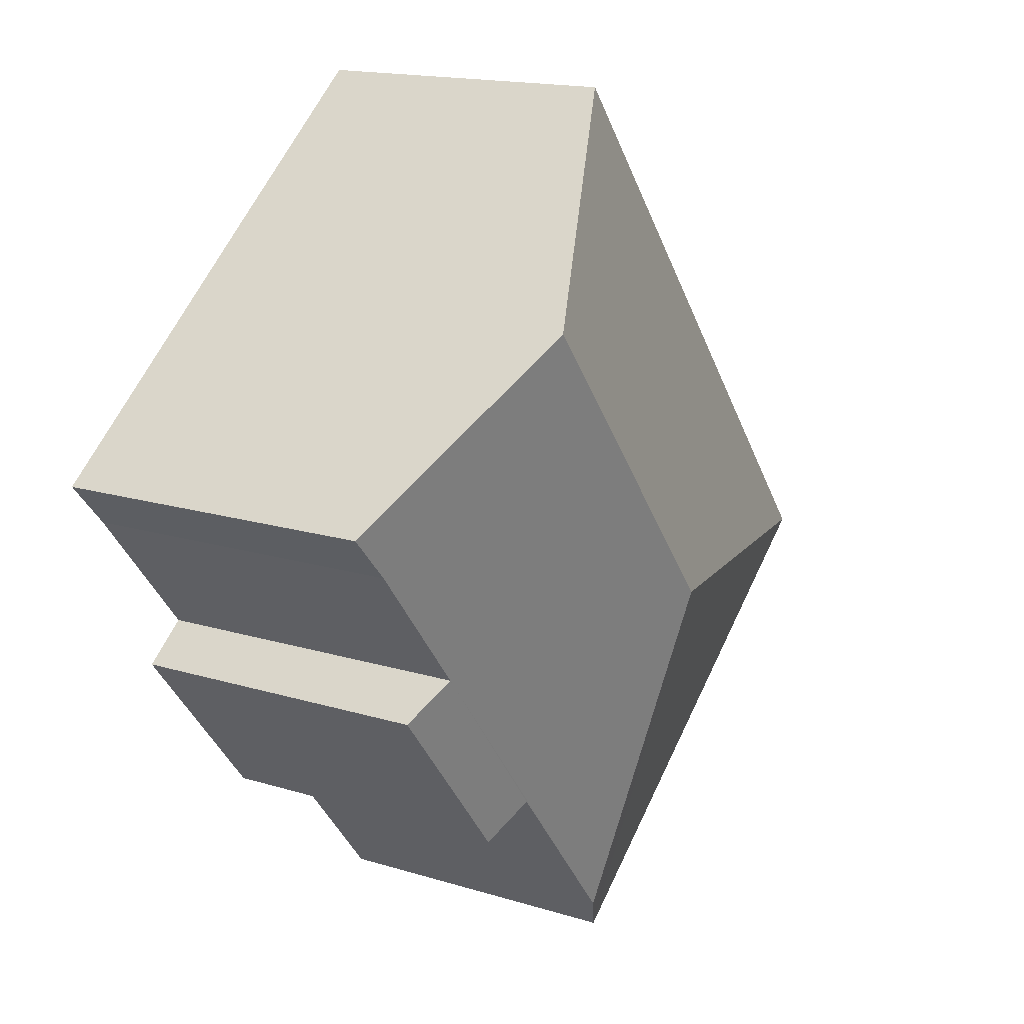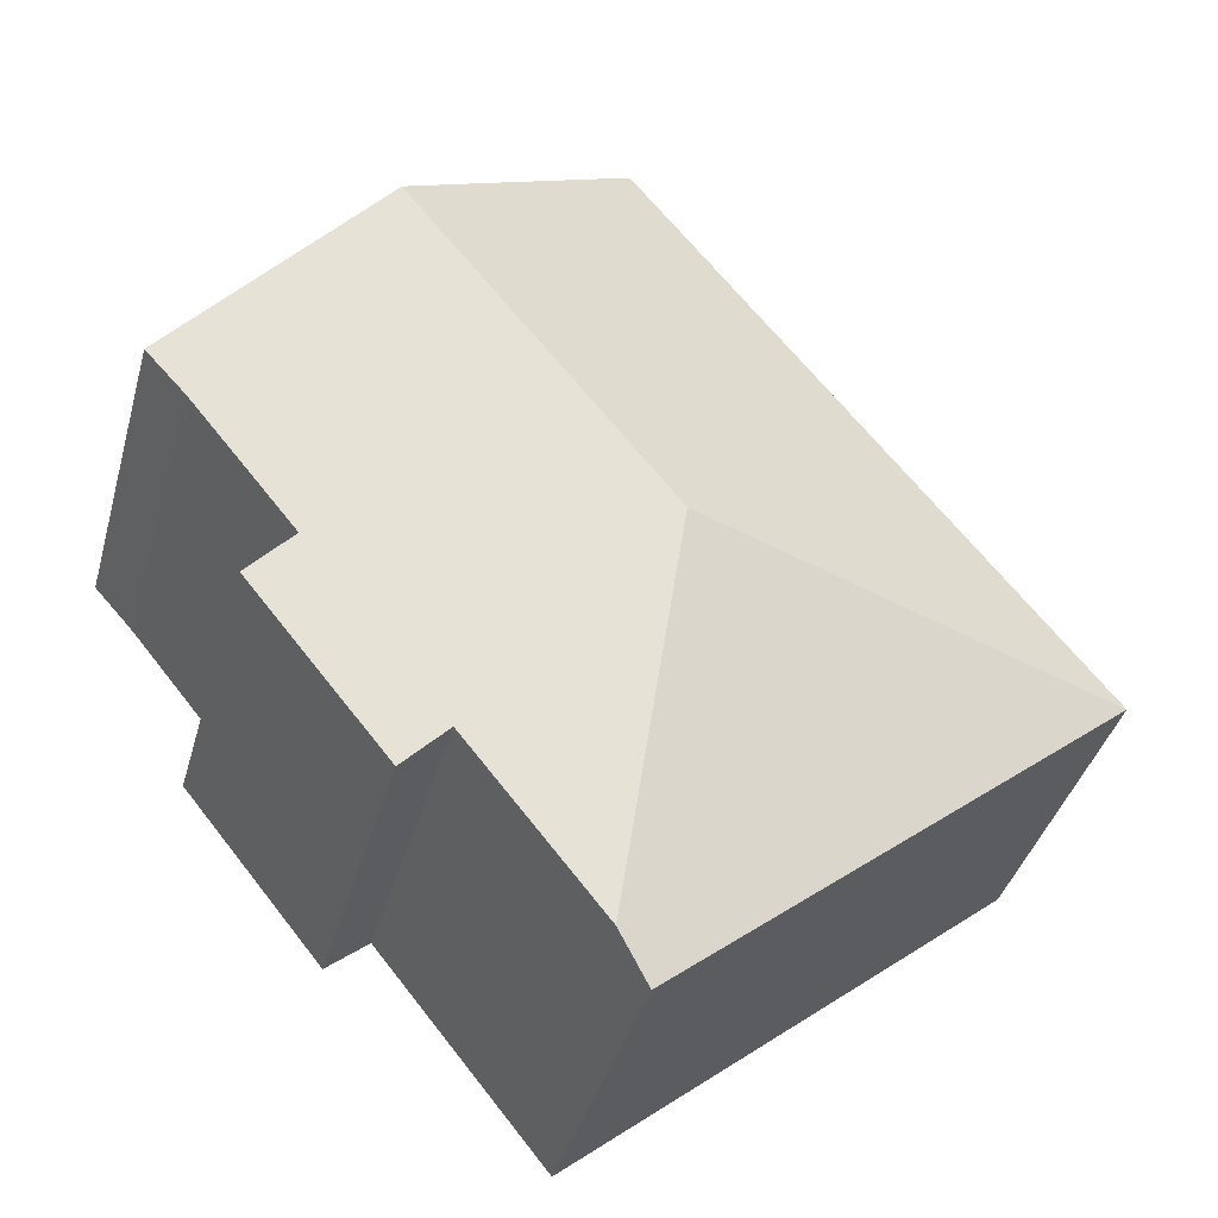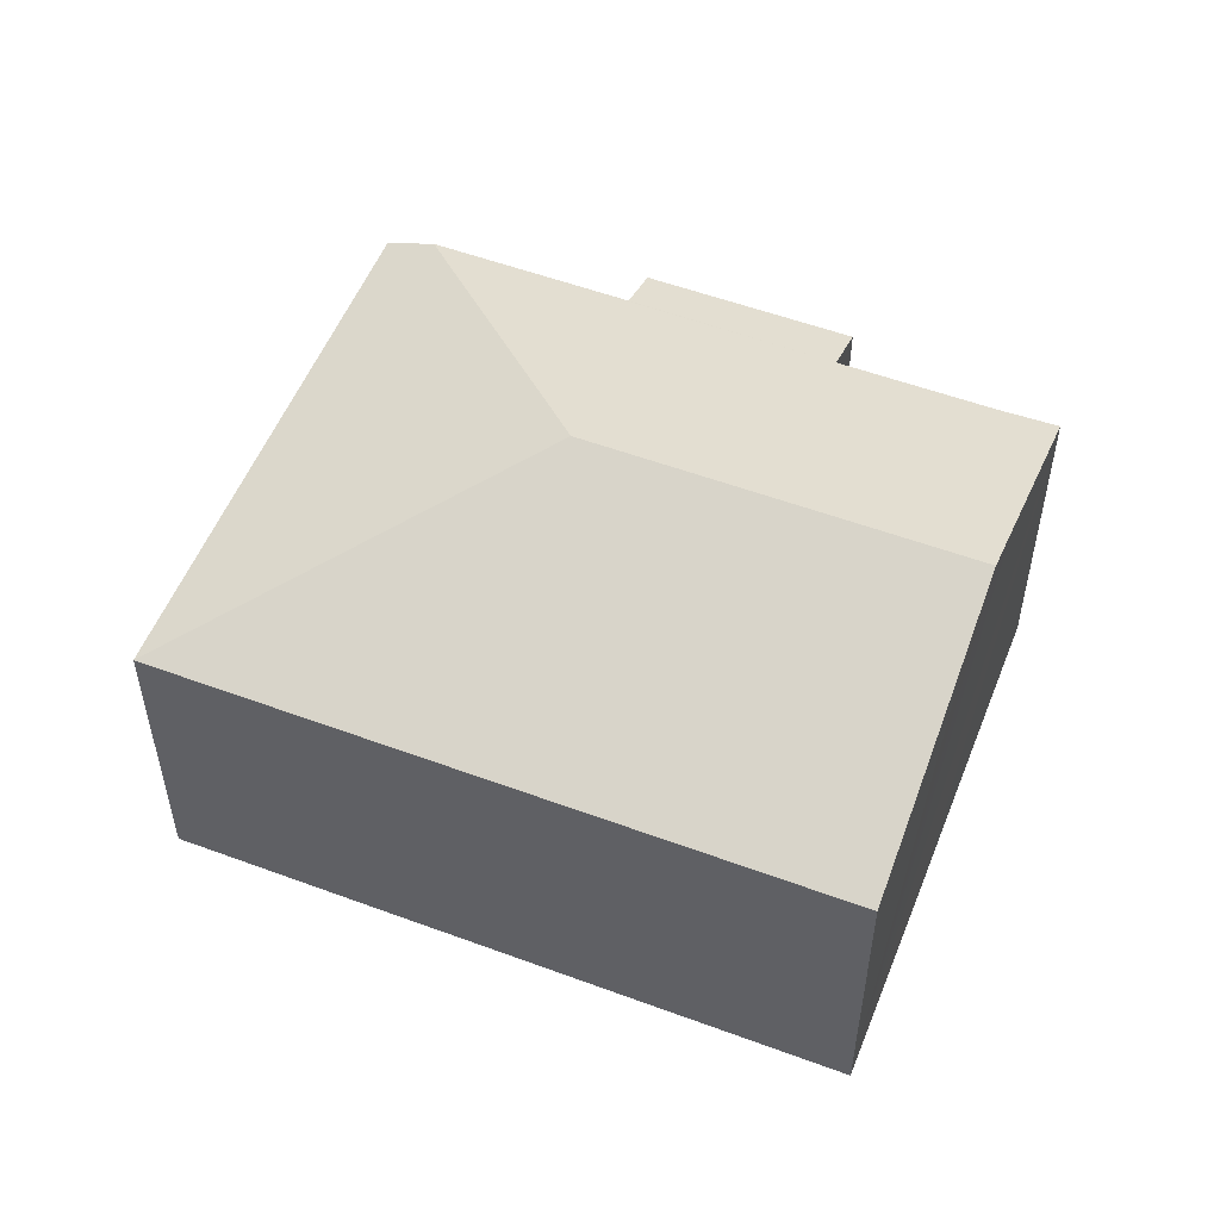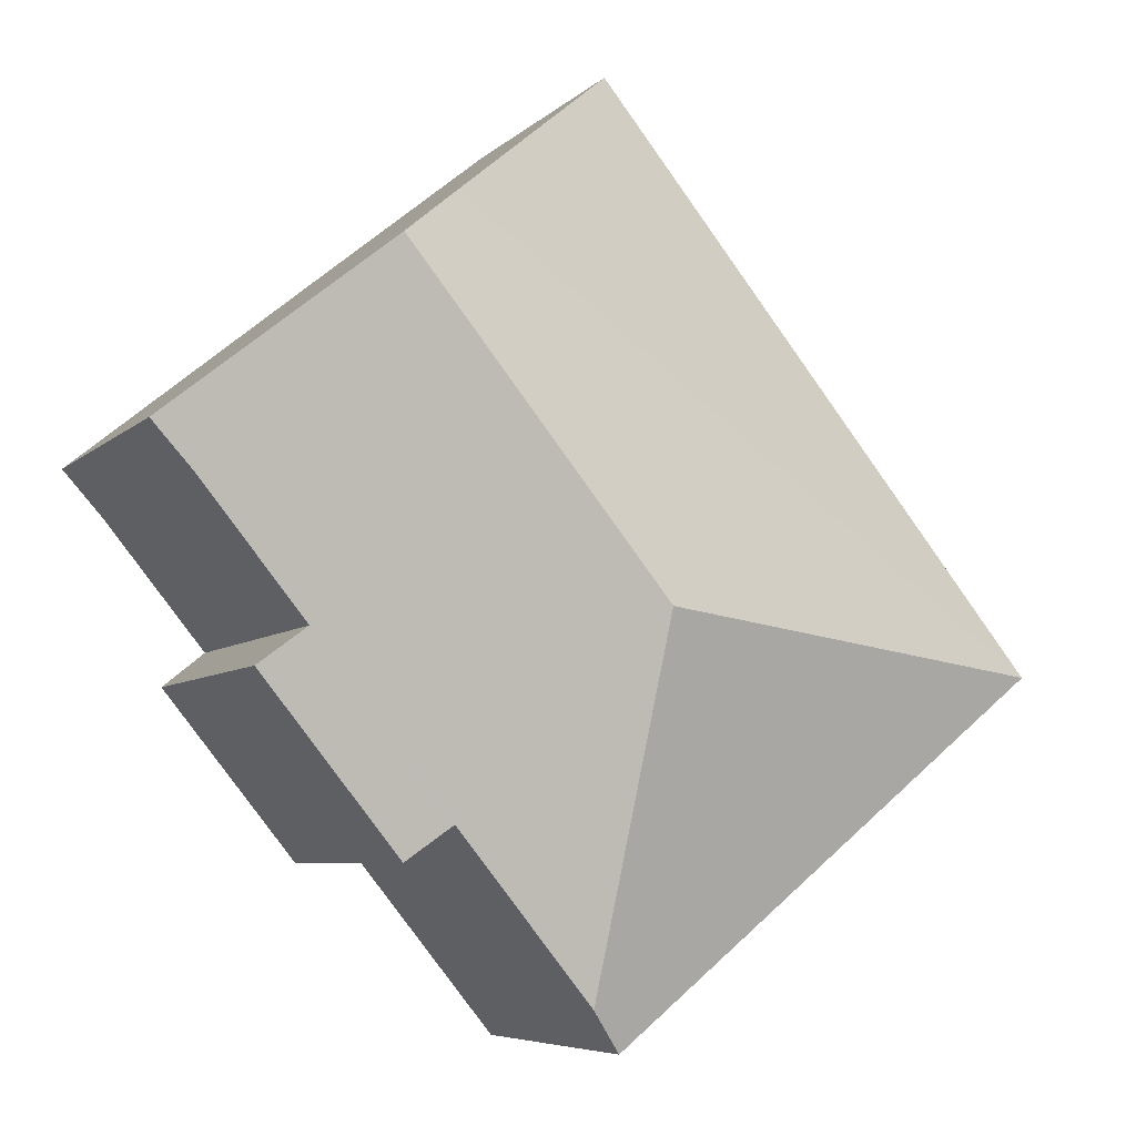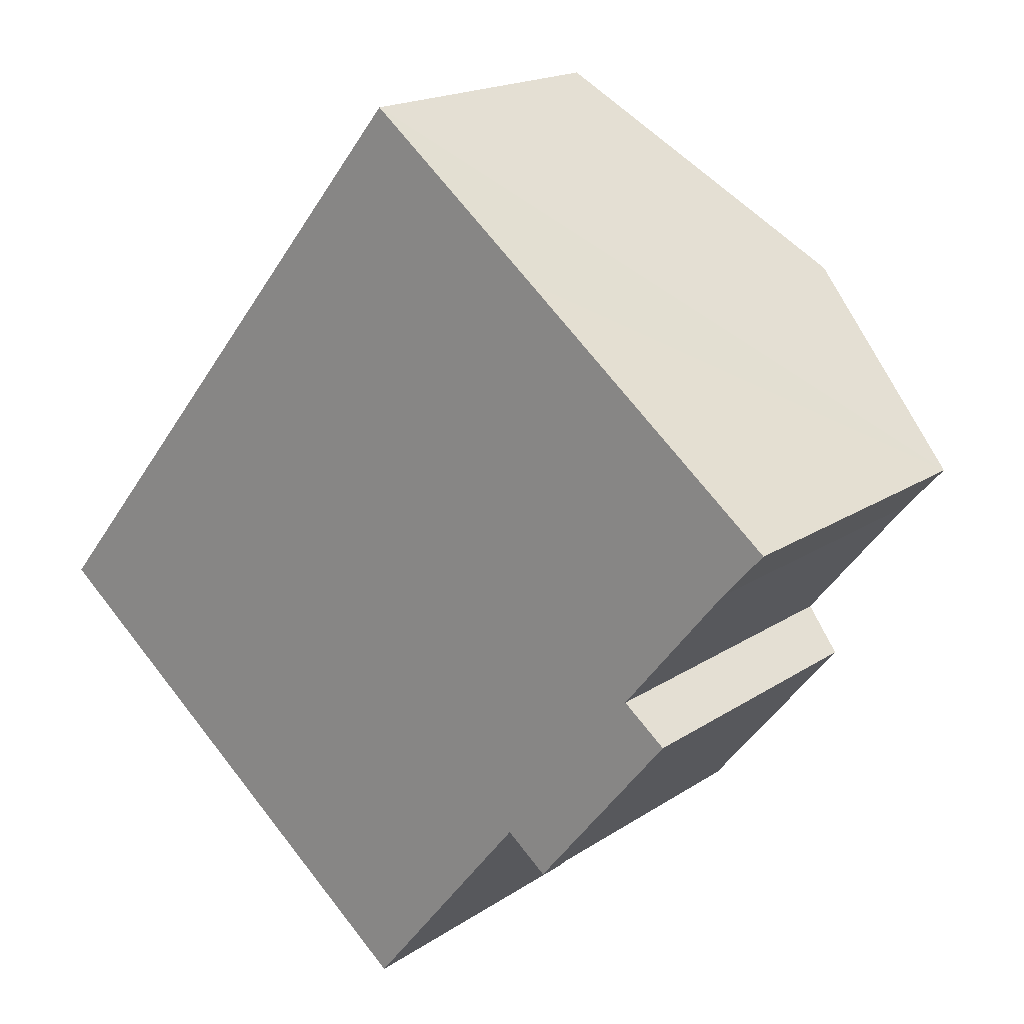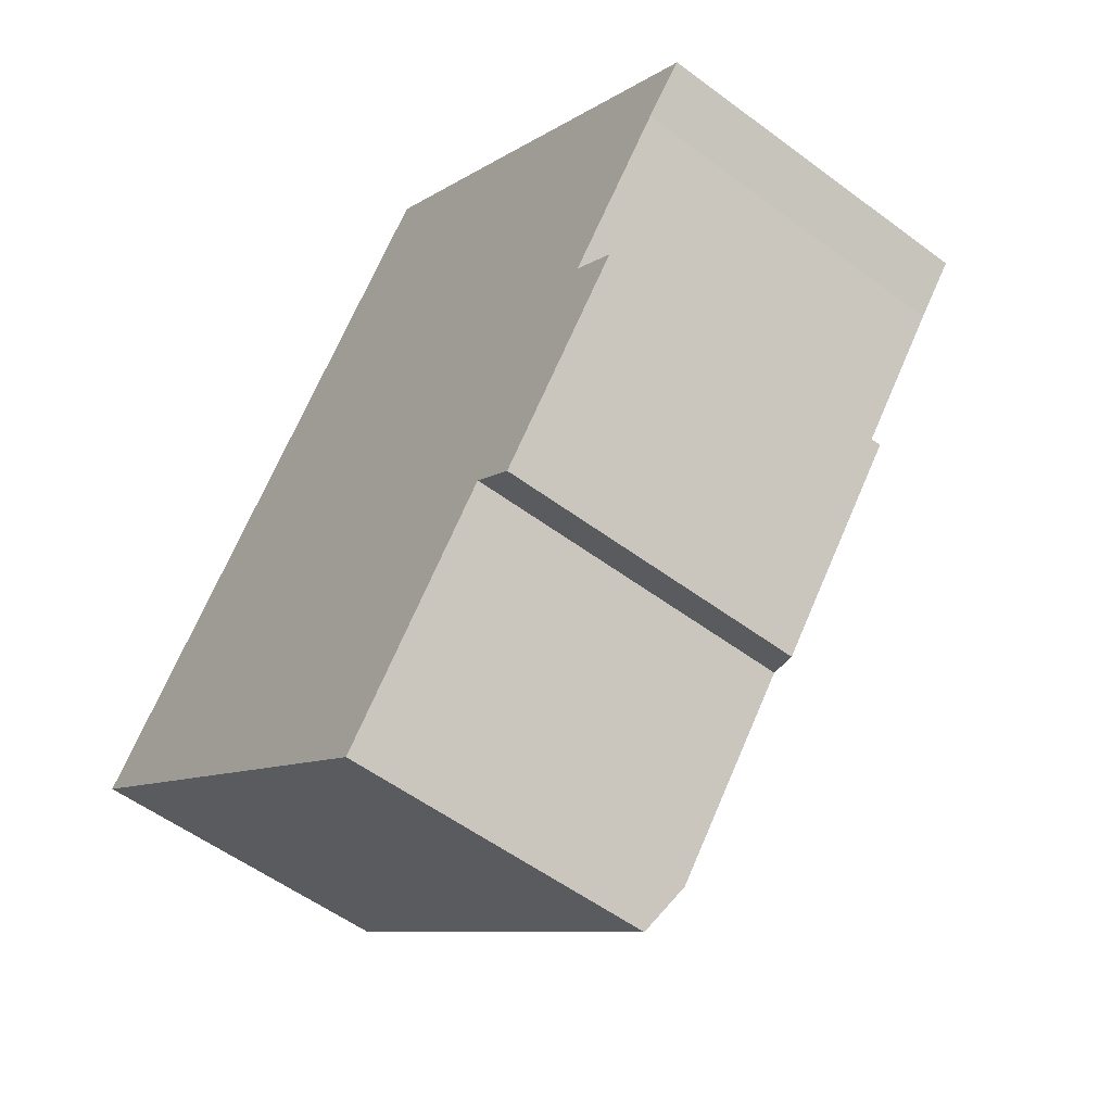
<metadata>
{"format":"obj","ext":"obj","renderer":"f3d","projection":"perspective","resolution":1024,"background":"white","views":[{"elev":16.0,"azim":122.7,"up":"+Z"},{"elev":-38.8,"azim":165.0,"up":"+Z"},{"elev":54.0,"azim":-29.4,"up":"+Y"},{"elev":-6.3,"azim":156.7,"up":"+Z"},{"elev":17.7,"azim":37.6,"up":"+Z"},{"elev":-54.1,"azim":51.5,"up":"+Z"}]}
</metadata>
<code>
v  13.03 8.241 8.486
v  0 6.518 3.991e-16
v  9.325 6.52 11.49
v  14.28 8.822 7.468
v  8.979 8.822 0.935
v  13.39 6.52 -3.761
v  12.53 6.919 -3.064
v  16.26 6.52 -0.22
v  15.16 8.413 6.751
v  18.38 6.913 4.123
v  17.55 6.936 3.193
v  15.37 6.936 0.506
v  9.748 6.92 -6.49
v  9.053 6.522 -7.346
v  9.053 4.498e-16 -7.346
v  9.748 3.974e-16 -6.49
v  12.53 1.876e-16 -3.064
v  17.55 -1.955e-16 3.193
v  18.38 -2.525e-16 4.123
v  15.37 -3.098e-17 0.506
v  16.26 1.347e-17 -0.22
v  13.39 2.303e-16 -3.761
v  0 0 0
v  9.325 -7.037e-16 11.49
v  13.03 -5.196e-16 8.486
v  14.28 -4.573e-16 7.468
v  15.16 -4.134e-16 6.751
g defaultobject
f 1 2 3
f 2 1 4
f 2 4 5
f 6 7 8
f 9 5 4
f 5 9 10
f 5 10 11
f 5 11 12
f 5 12 13
f 13 12 7
f 7 12 8
f 14 5 13
f 5 14 2
f 13 15 14
f 15 13 7
f 15 7 16
f 16 7 17
f 10 18 11
f 18 10 19
f 18 12 11
f 12 18 20
f 21 6 8
f 6 21 22
f 15 2 14
f 2 15 23
f 6 17 7
f 17 6 22
f 2 24 3
f 24 2 23
f 24 1 3
f 1 24 4
f 4 24 9
f 9 24 10
f 10 24 25
f 10 25 26
f 10 26 27
f 10 27 19
f 20 8 12
f 8 20 21
f 15 17 23
f 17 15 16
f 23 25 24
f 25 23 26
f 26 23 27
f 27 23 19
f 19 23 18
f 18 23 20
f 20 23 21
f 21 23 17
f 21 17 22

</code>
